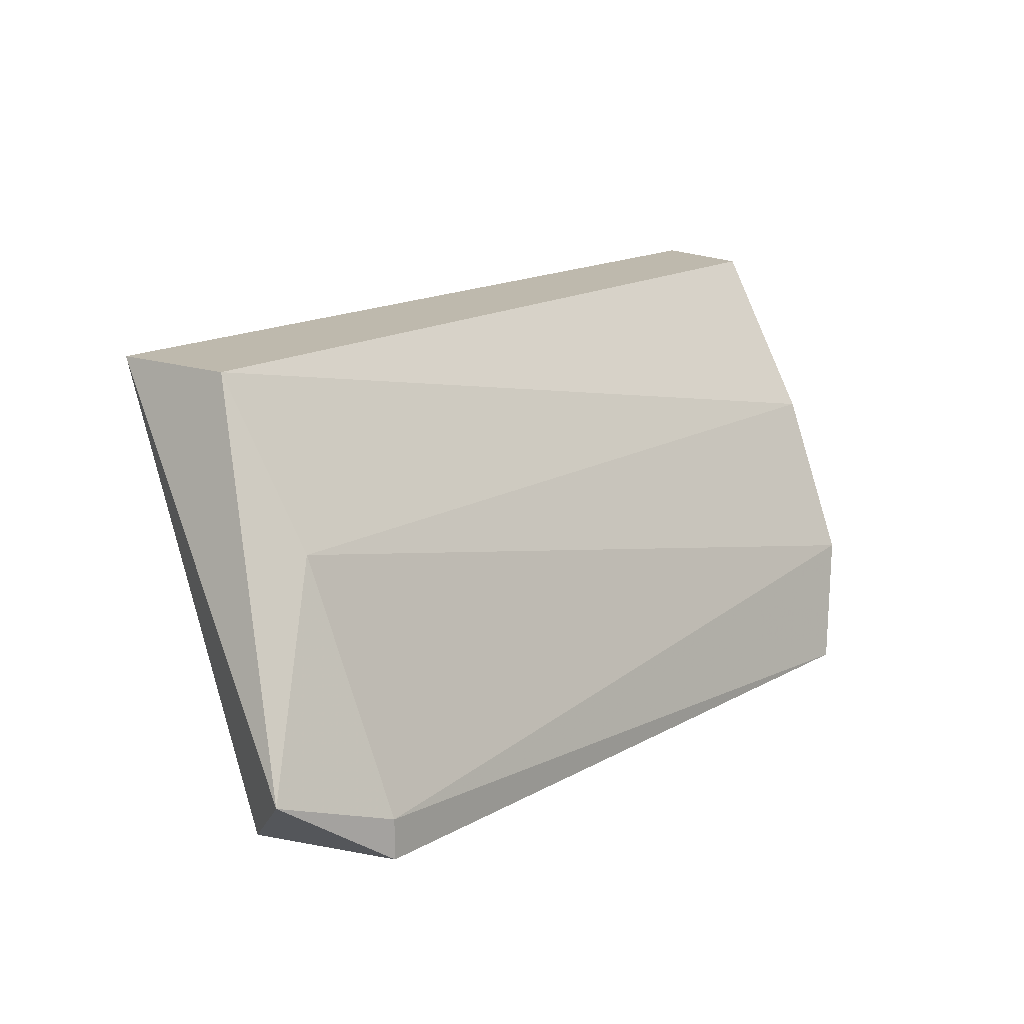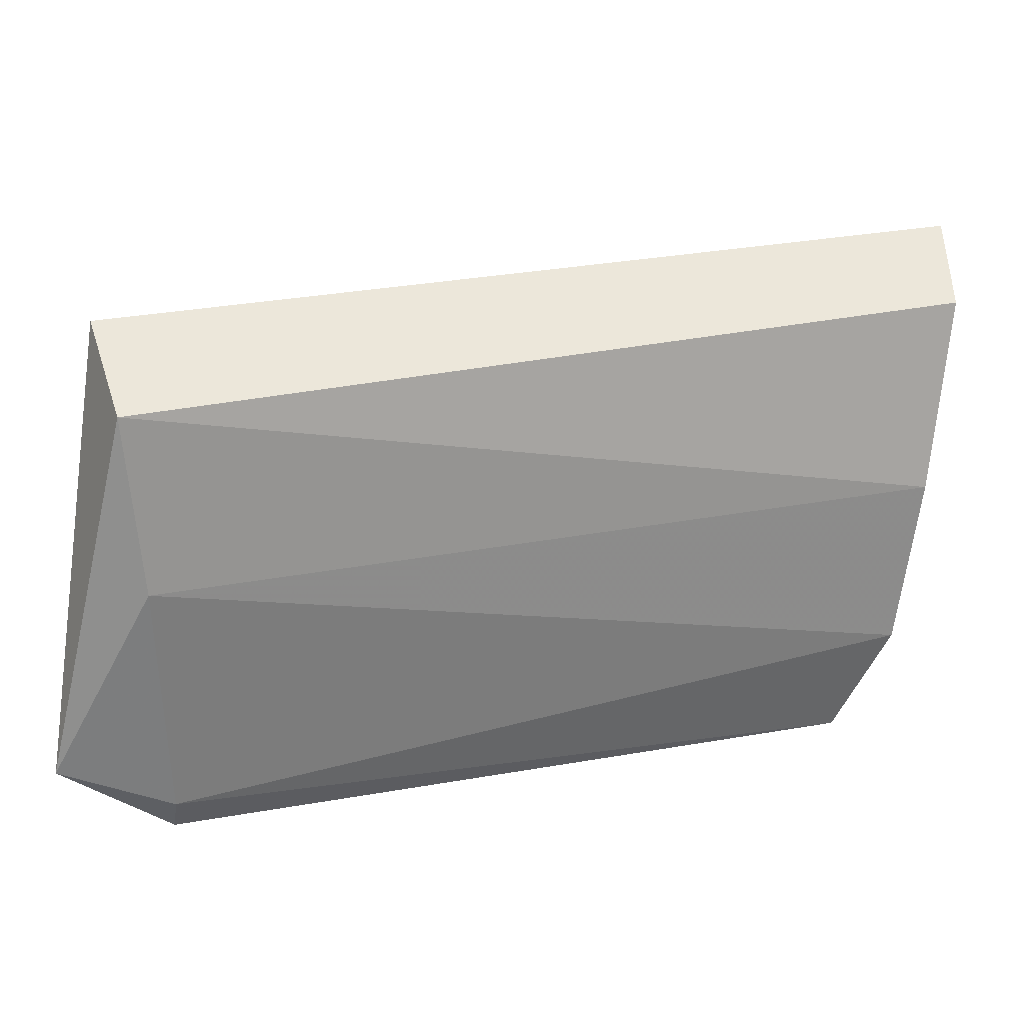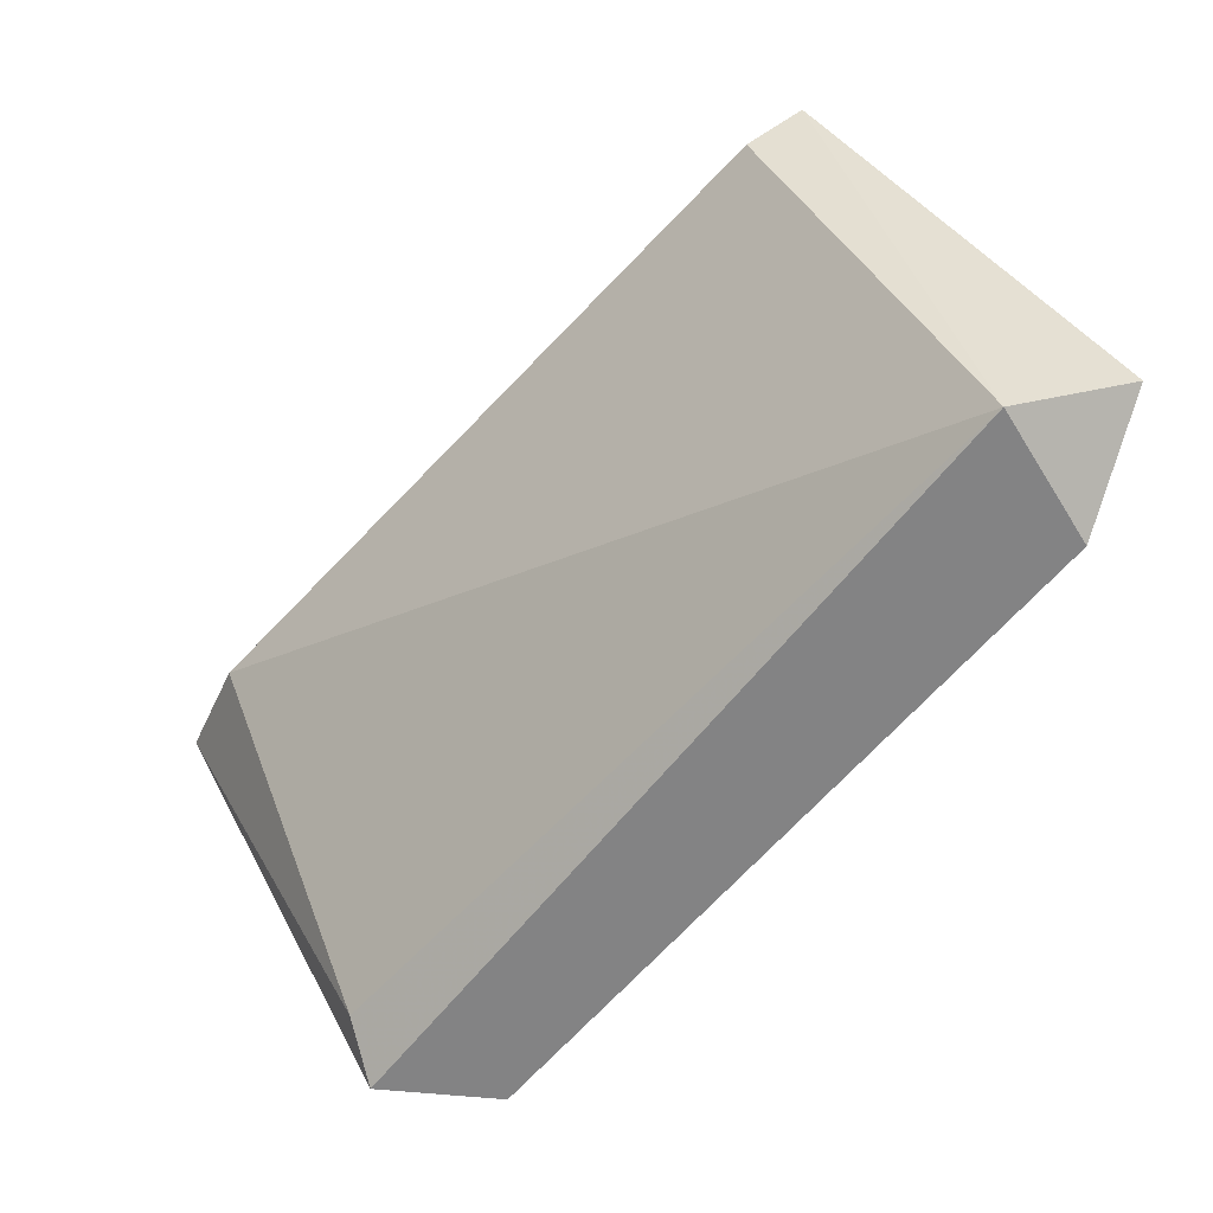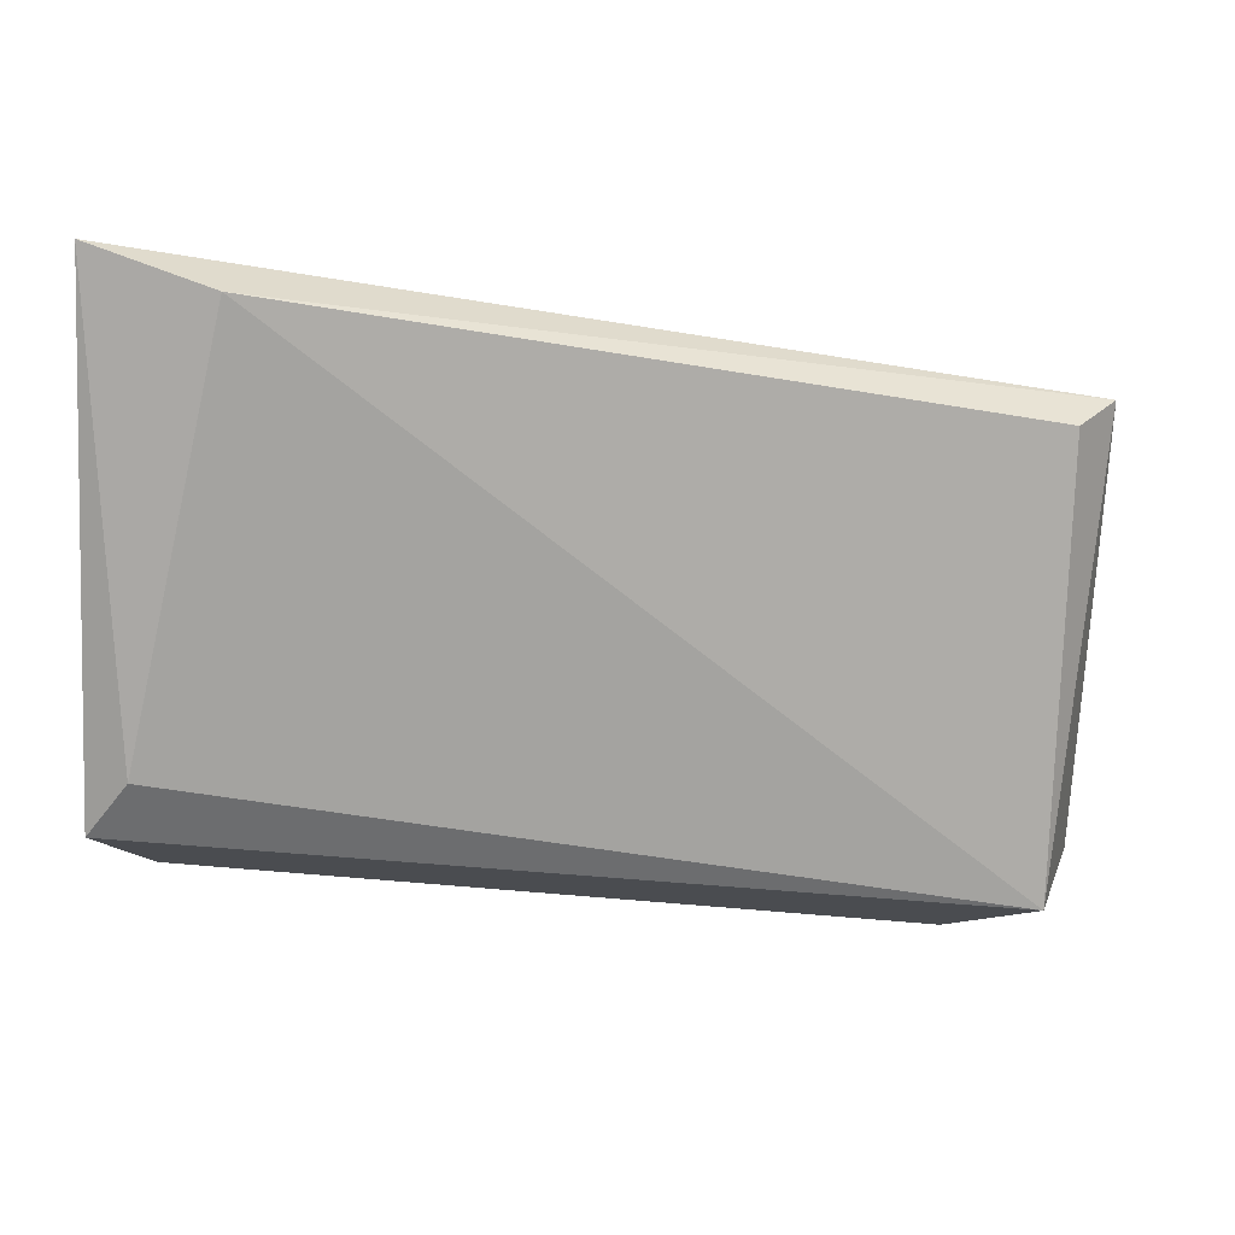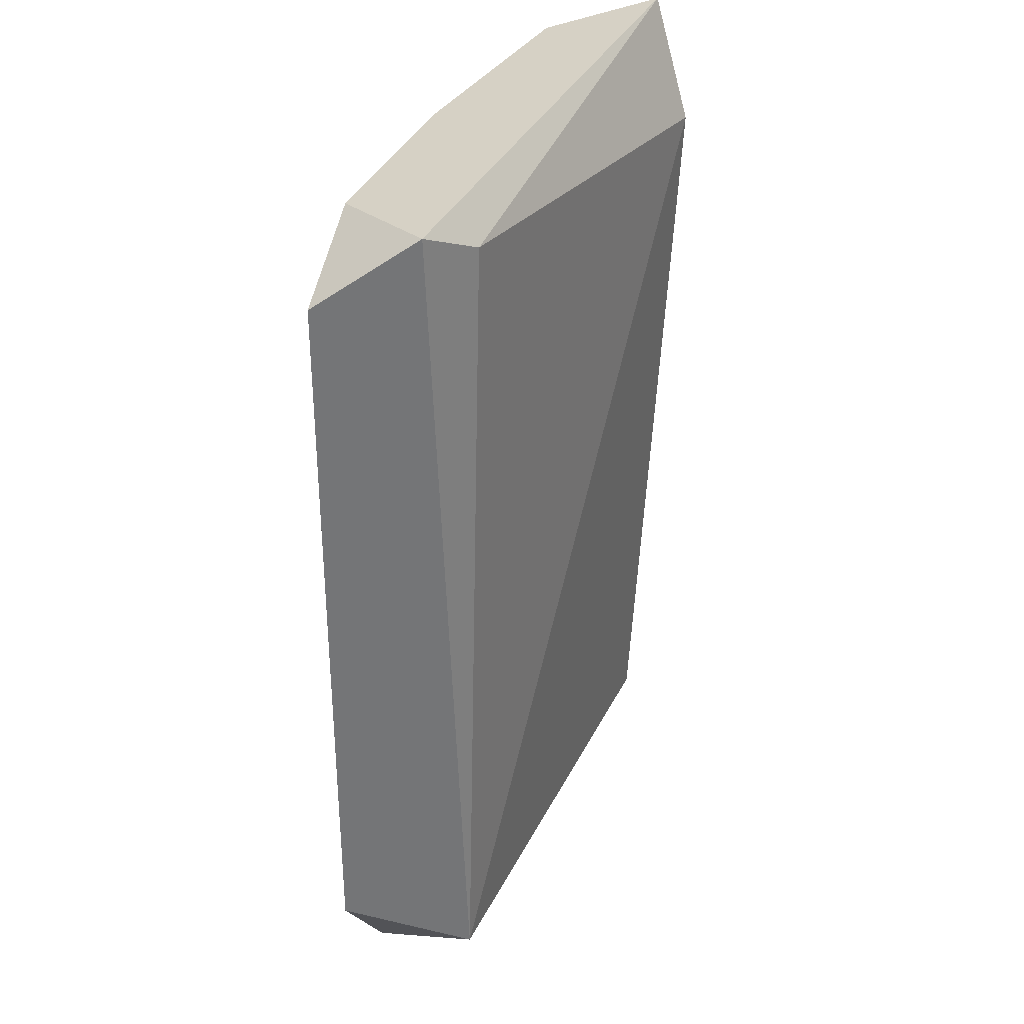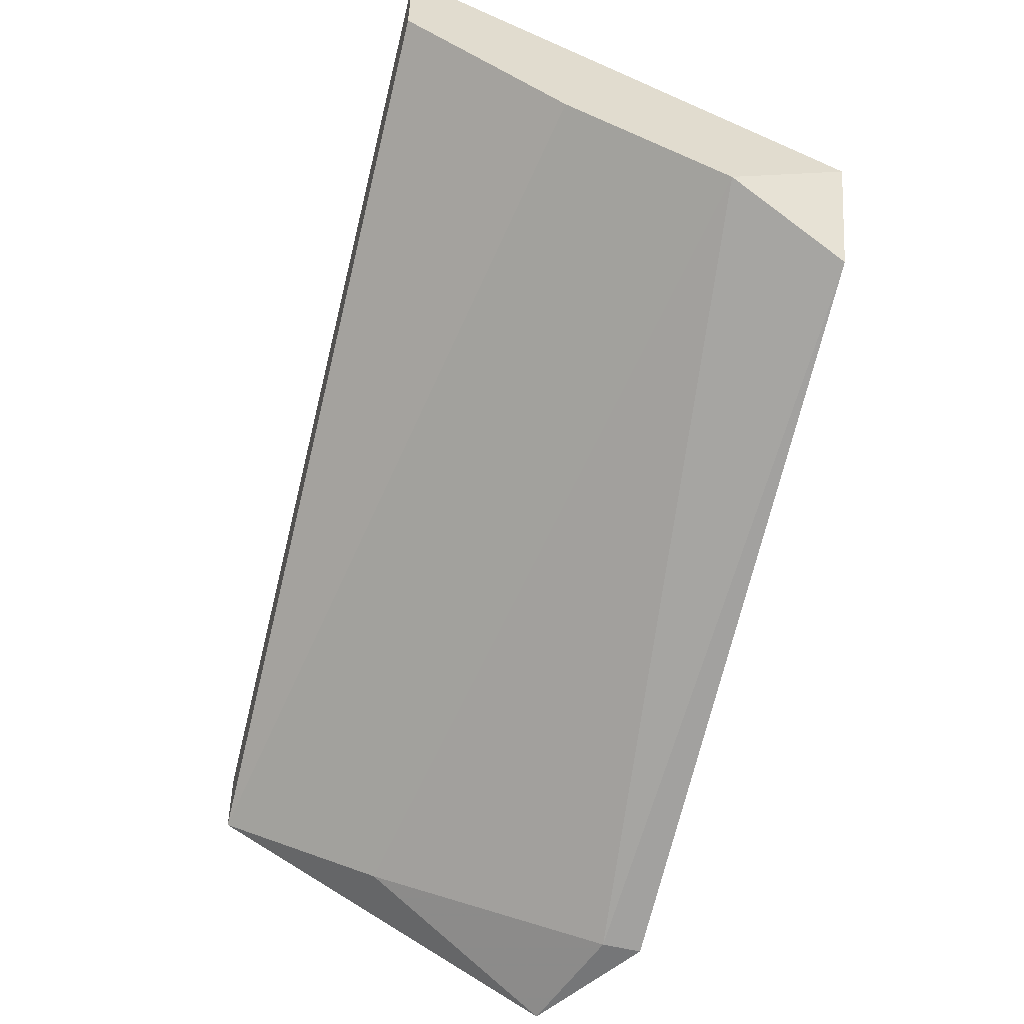
<metadata>
{"format":"obj","ext":"obj","renderer":"f3d","projection":"perspective","resolution":1024,"background":"white","views":[{"elev":15.3,"azim":145.9,"up":"+Y"},{"elev":-40.2,"azim":171.5,"up":"+Z"},{"elev":-61.1,"azim":65.8,"up":"+Y"},{"elev":75.3,"azim":2.3,"up":"+Z"},{"elev":-56.4,"azim":-74.5,"up":"+Y"},{"elev":-56.8,"azim":-104.4,"up":"+Z"}]}
</metadata>
<code>
v 0.02894 0.00937 -0.03306
v 0.02894 0.005021 -0.03523
v 0.02894 0.01372 -0.02653
v 0.02894 0.01372 -0.0298
v 0.02894 0.001756 -0.03306
v 0.05178 0.01263 -0.03306
v 0.05178 0.01372 -0.03741
v 0.05178 0.001756 -0.0385
v 0.04961 0.002845 -0.04176
v 0.04961 0.001756 -0.04176
v 0.03003 0.002845 -0.03197
v 0.03003 0.001756 -0.03632
v 0.03221 0.01263 -0.02653
v 0.0507 0.00937 -0.03958
v 0.05287 0.003933 -0.04176
v 0.05287 0.01372 -0.03415
f 7 14 1
f 11 8 13
f 8 6 13
f 9 10 12
f 2 9 12
f 10 8 12
f 7 4 3
f 4 2 3
f 11 13 3
f 10 9 15
f 8 10 15
f 8 15 16
f 6 8 16
f 13 6 16
f 7 3 16
f 3 13 16
f 15 7 16
f 8 11 5
f 2 12 5
f 12 8 5
f 11 3 5
f 3 2 5
f 9 2 14
f 15 9 14
f 7 15 14
f 4 7 1
f 2 4 1
f 14 2 1

</code>
